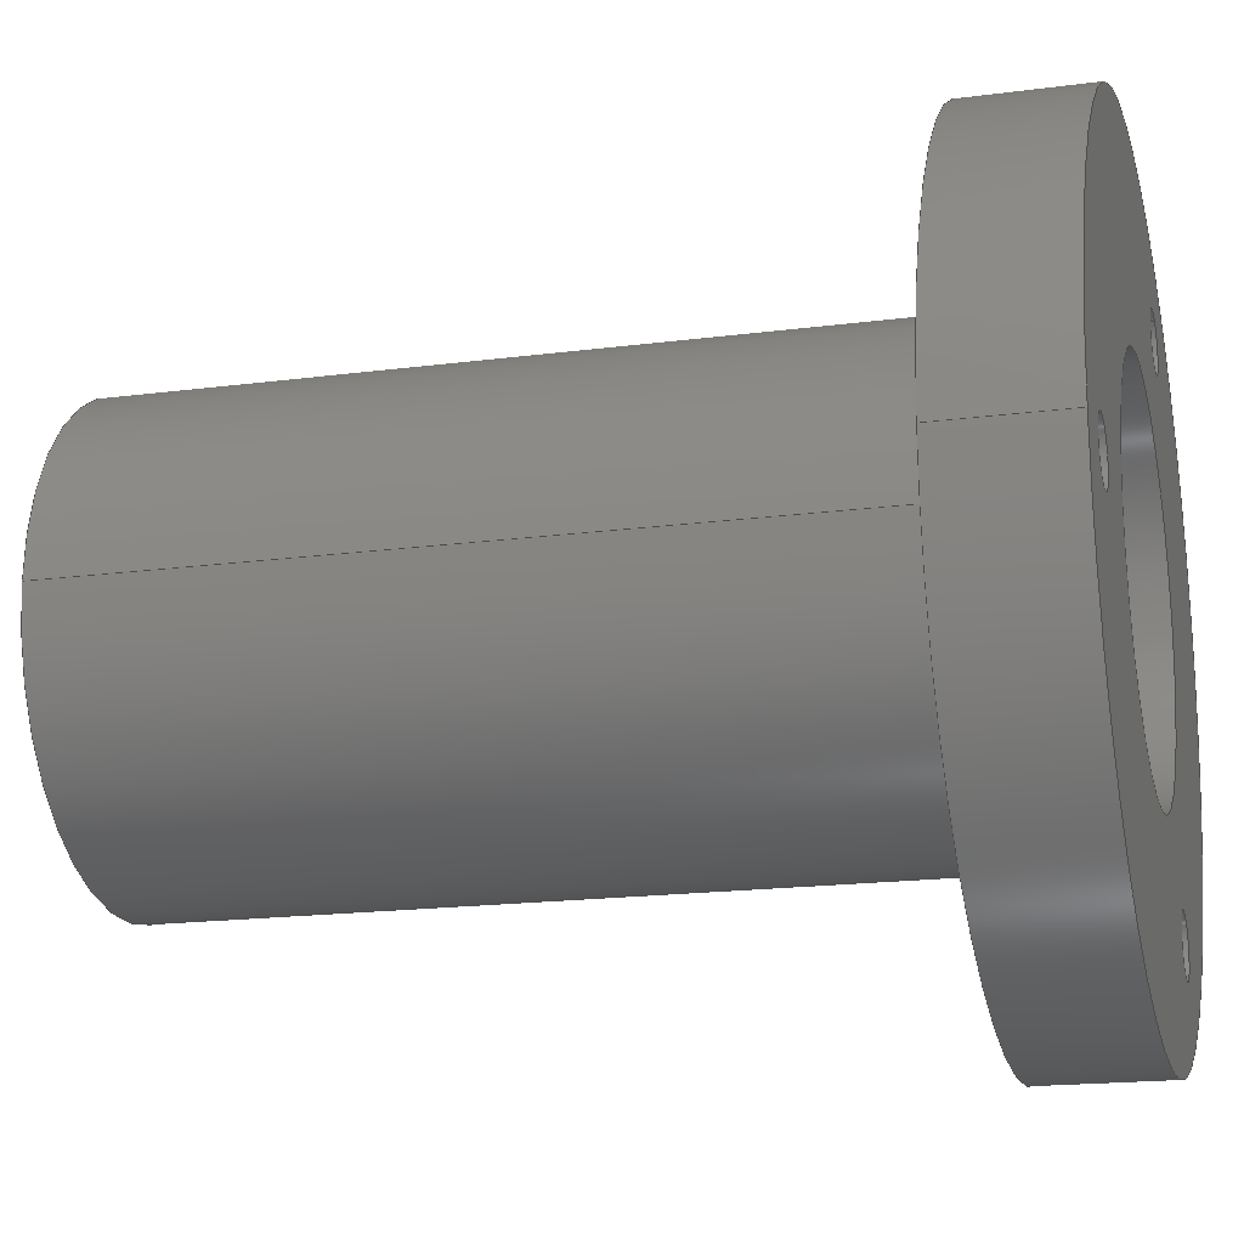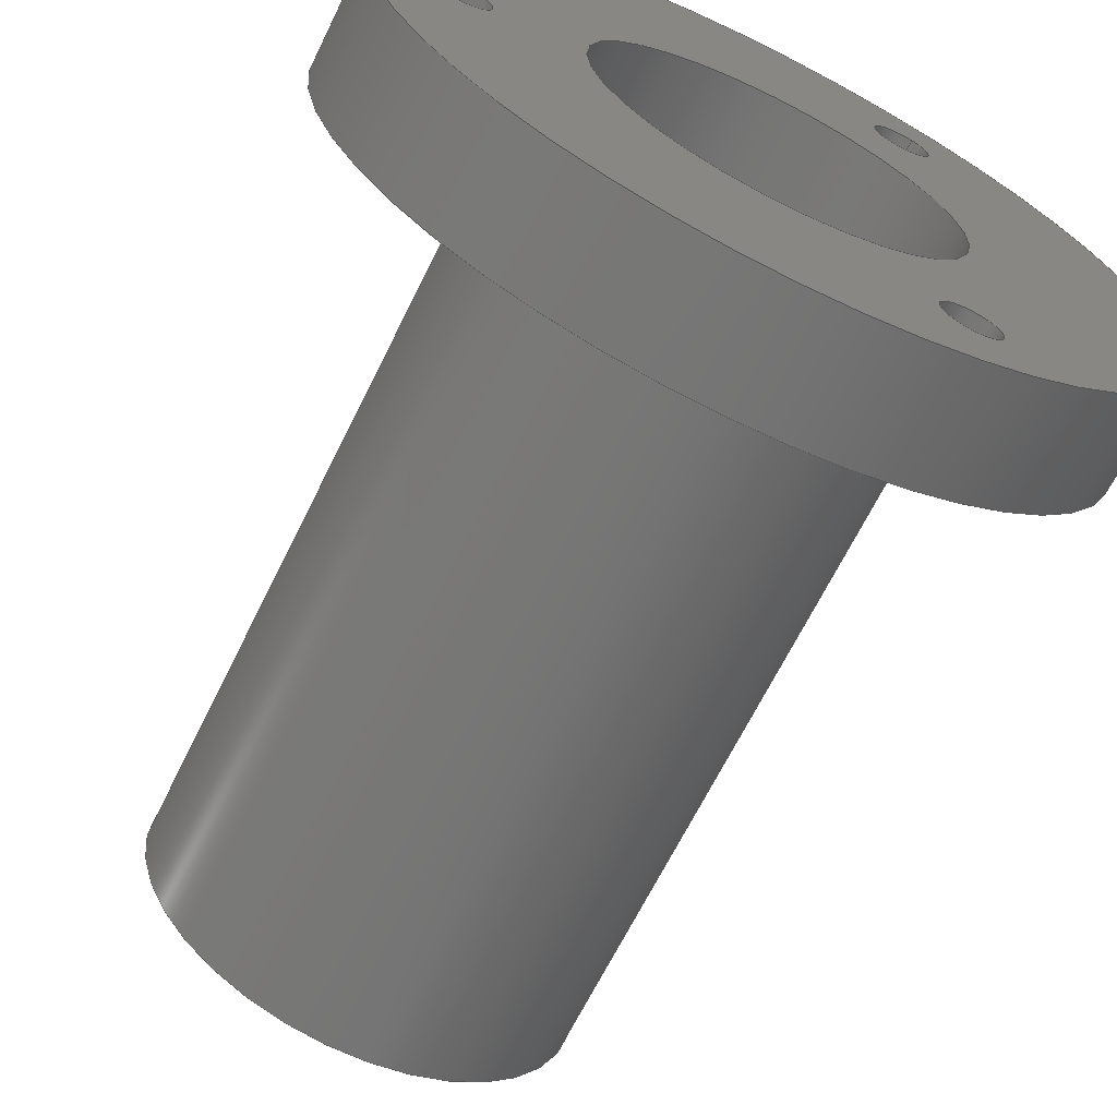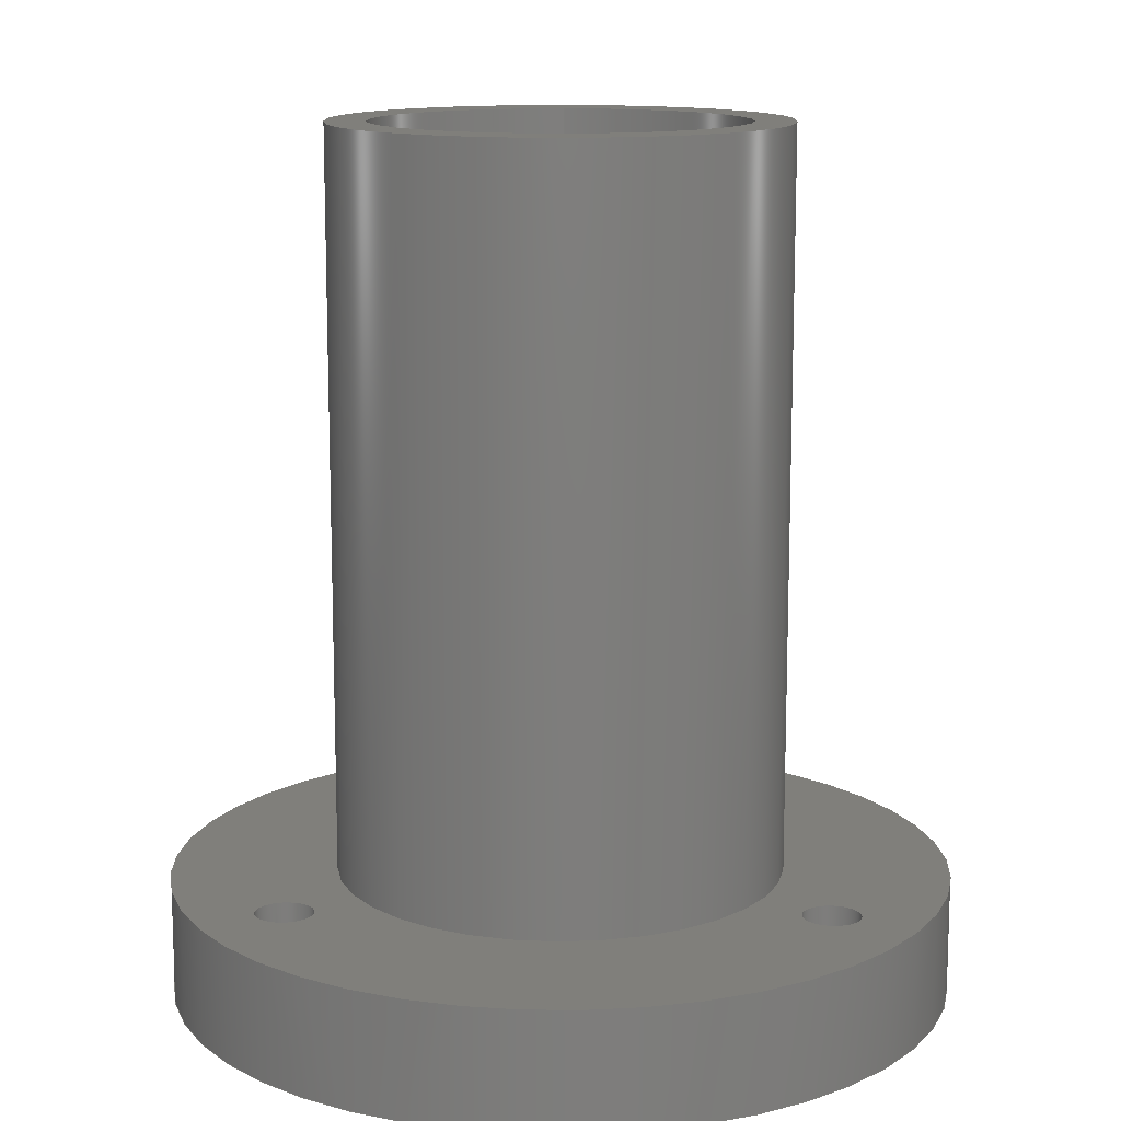
<metadata>
{"format":"step","ext":"step","renderer":"f3d","projection":"perspective","resolution":1024,"background":"white","views":[{"elev":-17.4,"azim":104.8,"up":"+Y"},{"elev":-66.5,"azim":153.8,"up":"+Y"},{"elev":12.9,"azim":-89.0,"up":"+Z"}]}
</metadata>
<code>
ISO-10303-21;
DATA;
#1 = MECHANICAL_DESIGN_GEOMETRIC_PRESENTATION_REPRESENTATION( ' ', ( #7, #8, #9, #10, #11, #12, #13, #14, #15 ), #6 );
#2 = PRODUCT_DEFINITION_CONTEXT( '', #16, 'design' );
#3 = APPLICATION_PROTOCOL_DEFINITION( 'international standard', 'automotive_design', 2001, #16 );
#4 = PRODUCT_CATEGORY_RELATIONSHIP( 'NONE', 'NONE', #17, #18 );
#5 = SHAPE_DEFINITION_REPRESENTATION( #19, #20 );
#6 =  ( GEOMETRIC_REPRESENTATION_CONTEXT( 3 )GLOBAL_UNCERTAINTY_ASSIGNED_CONTEXT( ( #21 ) )GLOBAL_UNIT_ASSIGNED_CONTEXT( ( #22, #23, #24 ) )REPRESENTATION_CONTEXT( 'NONE', 'WORKSPACE' ) );
#7 = STYLED_ITEM( '', ( #25 ), #26 );
#8 = STYLED_ITEM( '', ( #27 ), #28 );
#9 = STYLED_ITEM( '', ( #29 ), #30 );
#10 = STYLED_ITEM( '', ( #31 ), #32 );
#11 = STYLED_ITEM( '', ( #33 ), #34 );
#12 = STYLED_ITEM( '', ( #35 ), #36 );
#13 = STYLED_ITEM( '', ( #37 ), #38 );
#14 = STYLED_ITEM( '', ( #39 ), #40 );
#15 = STYLED_ITEM( '', ( #41 ), #42 );
#16 = APPLICATION_CONTEXT( 'core data for automotive mechanical design processes' );
#17 = PRODUCT_CATEGORY( 'part', 'NONE' );
#18 = PRODUCT_RELATED_PRODUCT_CATEGORY( 'detail', ' ', ( #43 ) );
#19 = PRODUCT_DEFINITION_SHAPE( 'NONE', 'NONE', #44 );
#20 = ADVANCED_BREP_SHAPE_REPRESENTATION( '(17)', ( #45, #46 ), #6 );
#21 = UNCERTAINTY_MEASURE_WITH_UNIT( LENGTH_MEASURE( 1e-17 ), #22, '', '' );
#22 =  ( CONVERSION_BASED_UNIT( 'METRE', #47 )LENGTH_UNIT(  )NAMED_UNIT( #48 ) );
#23 =  ( NAMED_UNIT( #49 )PLANE_ANGLE_UNIT(  )SI_UNIT( $, .RADIAN. ) );
#24 =  ( NAMED_UNIT( #49 )SI_UNIT( $, .STERADIAN. )SOLID_ANGLE_UNIT(  ) );
#25 = PRESENTATION_STYLE_ASSIGNMENT( ( #50 ) );
#26 = ADVANCED_FACE( '', ( #51, #52 ), #53, .F. );
#27 = PRESENTATION_STYLE_ASSIGNMENT( ( #54 ) );
#28 = ADVANCED_FACE( '', ( #55, #56, #57, #58, #59 ), #60, .T. );
#29 = PRESENTATION_STYLE_ASSIGNMENT( ( #61 ) );
#30 = ADVANCED_FACE( '', ( #62, #63 ), #64, .F. );
#31 = PRESENTATION_STYLE_ASSIGNMENT( ( #65 ) );
#32 = ADVANCED_FACE( '', ( #66, #67 ), #68, .T. );
#33 = PRESENTATION_STYLE_ASSIGNMENT( ( #69 ) );
#34 = ADVANCED_FACE( '', ( #70, #71 ), #72, .F. );
#35 = PRESENTATION_STYLE_ASSIGNMENT( ( #73 ) );
#36 = ADVANCED_FACE( '', ( #74, #75 ), #76, .F. );
#37 = PRESENTATION_STYLE_ASSIGNMENT( ( #77 ) );
#38 = ADVANCED_FACE( '', ( #78, #79 ), #80, .T. );
#39 = PRESENTATION_STYLE_ASSIGNMENT( ( #81 ) );
#40 = ADVANCED_FACE( '', ( #82, #83 ), #84, .T. );
#41 = PRESENTATION_STYLE_ASSIGNMENT( ( #85 ) );
#42 = ADVANCED_FACE( '', ( #86, #87, #88, #89, #90 ), #91, .F. );
#43 = PRODUCT( '(17)', '(17)', 'PART-(17)-DESC', ( #92 ) );
#44 = PRODUCT_DEFINITION( 'NONE', 'NONE', #93, #2 );
#45 = MANIFOLD_SOLID_BREP( '(17)', #94 );
#46 = AXIS2_PLACEMENT_3D( '', #95, #96, #97 );
#47 = LENGTH_MEASURE_WITH_UNIT( LENGTH_MEASURE( 1 ), #98 );
#48 = DIMENSIONAL_EXPONENTS( 1, 0, 0, 0, 0, 0, 0 );
#49 = DIMENSIONAL_EXPONENTS( 0, 0, 0, 0, 0, 0, 0 );
#50 = SURFACE_STYLE_USAGE( .BOTH., #99 );
#51 = FACE_OUTER_BOUND( '', #100, .T. );
#52 = FACE_OUTER_BOUND( '', #101, .T. );
#53 = CYLINDRICAL_SURFACE( '', #102, 0.0015 );
#54 = SURFACE_STYLE_USAGE( .BOTH., #103 );
#55 = FACE_BOUND( '', #104, .T. );
#56 = FACE_BOUND( '', #105, .T. );
#57 = FACE_BOUND( '', #106, .T. );
#58 = FACE_BOUND( '', #107, .T. );
#59 = FACE_OUTER_BOUND( '', #108, .T. );
#60 = PLANE( '', #109 );
#61 = SURFACE_STYLE_USAGE( .BOTH., #110 );
#62 = FACE_OUTER_BOUND( '', #111, .T. );
#63 = FACE_OUTER_BOUND( '', #112, .T. );
#64 = CYLINDRICAL_SURFACE( '', #113, 0.0095 );
#65 = SURFACE_STYLE_USAGE( .BOTH., #114 );
#66 = FACE_OUTER_BOUND( '', #115, .T. );
#67 = FACE_OUTER_BOUND( '', #116, .T. );
#68 = CYLINDRICAL_SURFACE( '', #117, 0.02 );
#69 = SURFACE_STYLE_USAGE( .BOTH., #118 );
#70 = FACE_OUTER_BOUND( '', #119, .T. );
#71 = FACE_OUTER_BOUND( '', #120, .T. );
#72 = CYLINDRICAL_SURFACE( '', #121, 0.0015 );
#73 = SURFACE_STYLE_USAGE( .BOTH., #122 );
#74 = FACE_OUTER_BOUND( '', #123, .T. );
#75 = FACE_OUTER_BOUND( '', #124, .T. );
#76 = CYLINDRICAL_SURFACE( '', #125, 0.0015 );
#77 = SURFACE_STYLE_USAGE( .BOTH., #126 );
#78 = FACE_BOUND( '', #127, .T. );
#79 = FACE_OUTER_BOUND( '', #128, .T. );
#80 = PLANE( '', #129 );
#81 = SURFACE_STYLE_USAGE( .BOTH., #130 );
#82 = FACE_OUTER_BOUND( '', #131, .T. );
#83 = FACE_OUTER_BOUND( '', #132, .T. );
#84 = CYLINDRICAL_SURFACE( '', #133, 0.0115 );
#85 = SURFACE_STYLE_USAGE( .BOTH., #134 );
#86 = FACE_BOUND( '', #135, .T. );
#87 = FACE_BOUND( '', #136, .T. );
#88 = FACE_BOUND( '', #137, .T. );
#89 = FACE_OUTER_BOUND( '', #138, .T. );
#90 = FACE_BOUND( '', #139, .T. );
#91 = PLANE( '', #140 );
#92 = PRODUCT_CONTEXT( '', #16, 'mechanical' );
#93 = PRODUCT_DEFINITION_FORMATION_WITH_SPECIFIED_SOURCE( ' ', 'NONE', #43, .NOT_KNOWN. );
#94 = CLOSED_SHELL( '', ( #28, #40, #30, #42, #26, #36, #32, #34, #38 ) );
#95 = CARTESIAN_POINT( '', ( 0, 0, 0 ) );
#96 = DIRECTION( '', ( 0, 0, 1 ) );
#97 = DIRECTION( '', ( 1, 0, 0 ) );
#98 =  ( LENGTH_UNIT(  )NAMED_UNIT( #48 )SI_UNIT( $, .METRE. ) );
#99 = SURFACE_SIDE_STYLE( '', ( #141 ) );
#100 = EDGE_LOOP( '', ( #142 ) );
#101 = EDGE_LOOP( '', ( #143 ) );
#102 = AXIS2_PLACEMENT_3D( '', #144, #145, #146 );
#103 = SURFACE_SIDE_STYLE( '', ( #147 ) );
#104 = EDGE_LOOP( '', ( #148 ) );
#105 = EDGE_LOOP( '', ( #149 ) );
#106 = EDGE_LOOP( '', ( #150 ) );
#107 = EDGE_LOOP( '', ( #151 ) );
#108 = EDGE_LOOP( '', ( #152 ) );
#109 = AXIS2_PLACEMENT_3D( '', #153, #154, #155 );
#110 = SURFACE_SIDE_STYLE( '', ( #156 ) );
#111 = EDGE_LOOP( '', ( #157 ) );
#112 = EDGE_LOOP( '', ( #158 ) );
#113 = AXIS2_PLACEMENT_3D( '', #159, #160, #161 );
#114 = SURFACE_SIDE_STYLE( '', ( #162 ) );
#115 = EDGE_LOOP( '', ( #163 ) );
#116 = EDGE_LOOP( '', ( #164 ) );
#117 = AXIS2_PLACEMENT_3D( '', #165, #166, #167 );
#118 = SURFACE_SIDE_STYLE( '', ( #168 ) );
#119 = EDGE_LOOP( '', ( #169 ) );
#120 = EDGE_LOOP( '', ( #170 ) );
#121 = AXIS2_PLACEMENT_3D( '', #171, #172, #173 );
#122 = SURFACE_SIDE_STYLE( '', ( #174 ) );
#123 = EDGE_LOOP( '', ( #175 ) );
#124 = EDGE_LOOP( '', ( #176 ) );
#125 = AXIS2_PLACEMENT_3D( '', #177, #178, #179 );
#126 = SURFACE_SIDE_STYLE( '', ( #180 ) );
#127 = EDGE_LOOP( '', ( #181 ) );
#128 = EDGE_LOOP( '', ( #182 ) );
#129 = AXIS2_PLACEMENT_3D( '', #183, #184, #185 );
#130 = SURFACE_SIDE_STYLE( '', ( #186 ) );
#131 = EDGE_LOOP( '', ( #187 ) );
#132 = EDGE_LOOP( '', ( #188 ) );
#133 = AXIS2_PLACEMENT_3D( '', #189, #190, #191 );
#134 = SURFACE_SIDE_STYLE( '', ( #192 ) );
#135 = EDGE_LOOP( '', ( #193 ) );
#136 = EDGE_LOOP( '', ( #194 ) );
#137 = EDGE_LOOP( '', ( #195 ) );
#138 = EDGE_LOOP( '', ( #196 ) );
#139 = EDGE_LOOP( '', ( #197 ) );
#140 = AXIS2_PLACEMENT_3D( '', #198, #199, #200 );
#141 = SURFACE_STYLE_FILL_AREA( #201 );
#142 = ORIENTED_EDGE( '', *, *, #202, .T. );
#143 = ORIENTED_EDGE( '', *, *, #203, .F. );
#144 = CARTESIAN_POINT( '', ( 0.0155, -2.734e-20, 0.006 ) );
#145 = DIRECTION( '', ( -0, -0, 1 ) );
#146 = DIRECTION( '', ( -1, 0, 0 ) );
#147 = SURFACE_STYLE_FILL_AREA( #204 );
#148 = ORIENTED_EDGE( '', *, *, #205, .F. );
#149 = ORIENTED_EDGE( '', *, *, #206, .F. );
#150 = ORIENTED_EDGE( '', *, *, #202, .F. );
#151 = ORIENTED_EDGE( '', *, *, #207, .F. );
#152 = ORIENTED_EDGE( '', *, *, #208, .T. );
#153 = CARTESIAN_POINT( '', ( 0, 0, 0.006 ) );
#154 = DIRECTION( '', ( 0, 0, 1 ) );
#155 = DIRECTION( '', ( 1, 0, 0 ) );
#156 = SURFACE_STYLE_FILL_AREA( #209 );
#157 = ORIENTED_EDGE( '', *, *, #210, .T. );
#158 = ORIENTED_EDGE( '', *, *, #211, .F. );
#159 = CARTESIAN_POINT( '', ( 0, 0, 0.044 ) );
#160 = DIRECTION( '', ( -0, -0, 1 ) );
#161 = DIRECTION( '', ( -1, 0, 0 ) );
#162 = SURFACE_STYLE_FILL_AREA( #212 );
#163 = ORIENTED_EDGE( '', *, *, #208, .F. );
#164 = ORIENTED_EDGE( '', *, *, #213, .T. );
#165 = CARTESIAN_POINT( '', ( 0, 0, 0.006 ) );
#166 = DIRECTION( '', ( -0, -0, 1 ) );
#167 = DIRECTION( '', ( -1, 0, 0 ) );
#168 = SURFACE_STYLE_FILL_AREA( #214 );
#169 = ORIENTED_EDGE( '', *, *, #205, .T. );
#170 = ORIENTED_EDGE( '', *, *, #215, .F. );
#171 = CARTESIAN_POINT( '', ( -0.00775, -0.01342, 0.006 ) );
#172 = DIRECTION( '', ( -0, -0, 1 ) );
#173 = DIRECTION( '', ( -1, 0, 0 ) );
#174 = SURFACE_STYLE_FILL_AREA( #216 );
#175 = ORIENTED_EDGE( '', *, *, #206, .T. );
#176 = ORIENTED_EDGE( '', *, *, #217, .F. );
#177 = CARTESIAN_POINT( '', ( -0.00775, 0.01342, 0.006 ) );
#178 = DIRECTION( '', ( -0, -0, 1 ) );
#179 = DIRECTION( '', ( -1, 0, 0 ) );
#180 = SURFACE_STYLE_FILL_AREA( #218 );
#181 = ORIENTED_EDGE( '', *, *, #210, .F. );
#182 = ORIENTED_EDGE( '', *, *, #219, .T. );
#183 = CARTESIAN_POINT( '', ( 0, 0, 0.044 ) );
#184 = DIRECTION( '', ( 0, 0, 1 ) );
#185 = DIRECTION( '', ( 1, 0, 0 ) );
#186 = SURFACE_STYLE_FILL_AREA( #220 );
#187 = ORIENTED_EDGE( '', *, *, #219, .F. );
#188 = ORIENTED_EDGE( '', *, *, #207, .T. );
#189 = CARTESIAN_POINT( '', ( 0, 0, 0.044 ) );
#190 = DIRECTION( '', ( -0, -0, 1 ) );
#191 = DIRECTION( '', ( -1, 0, 0 ) );
#192 = SURFACE_STYLE_FILL_AREA( #221 );
#193 = ORIENTED_EDGE( '', *, *, #215, .T. );
#194 = ORIENTED_EDGE( '', *, *, #217, .T. );
#195 = ORIENTED_EDGE( '', *, *, #203, .T. );
#196 = ORIENTED_EDGE( '', *, *, #213, .F. );
#197 = ORIENTED_EDGE( '', *, *, #211, .T. );
#198 = CARTESIAN_POINT( '', ( 0, 0, 0 ) );
#199 = DIRECTION( '', ( 0, 0, 1 ) );
#200 = DIRECTION( '', ( 1, 0, 0 ) );
#201 = FILL_AREA_STYLE( '', ( #222 ) );
#202 = EDGE_CURVE( '', #223, #223, #224, .T. );
#203 = EDGE_CURVE( '', #225, #225, #226, .T. );
#204 = FILL_AREA_STYLE( '', ( #227 ) );
#205 = EDGE_CURVE( '', #228, #228, #229, .T. );
#206 = EDGE_CURVE( '', #230, #230, #231, .T. );
#207 = EDGE_CURVE( '', #232, #232, #233, .T. );
#208 = EDGE_CURVE( '', #234, #234, #235, .T. );
#209 = FILL_AREA_STYLE( '', ( #236 ) );
#210 = EDGE_CURVE( '', #237, #237, #238, .T. );
#211 = EDGE_CURVE( '', #239, #239, #240, .T. );
#212 = FILL_AREA_STYLE( '', ( #241 ) );
#213 = EDGE_CURVE( '', #242, #242, #243, .T. );
#214 = FILL_AREA_STYLE( '', ( #244 ) );
#215 = EDGE_CURVE( '', #245, #245, #246, .T. );
#216 = FILL_AREA_STYLE( '', ( #247 ) );
#217 = EDGE_CURVE( '', #248, #248, #249, .T. );
#218 = FILL_AREA_STYLE( '', ( #250 ) );
#219 = EDGE_CURVE( '', #251, #251, #252, .T. );
#220 = FILL_AREA_STYLE( '', ( #253 ) );
#221 = FILL_AREA_STYLE( '', ( #254 ) );
#222 = FILL_AREA_STYLE_COLOUR( '', #255 );
#223 = VERTEX_POINT( '', #256 );
#224 = CIRCLE( '', #257, 0.0015 );
#225 = VERTEX_POINT( '', #258 );
#226 = CIRCLE( '', #259, 0.0015 );
#227 = FILL_AREA_STYLE_COLOUR( '', #260 );
#228 = VERTEX_POINT( '', #261 );
#229 = CIRCLE( '', #262, 0.0015 );
#230 = VERTEX_POINT( '', #263 );
#231 = CIRCLE( '', #264, 0.0015 );
#232 = VERTEX_POINT( '', #265 );
#233 = CIRCLE( '', #266, 0.0115 );
#234 = VERTEX_POINT( '', #267 );
#235 = CIRCLE( '', #268, 0.02 );
#236 = FILL_AREA_STYLE_COLOUR( '', #269 );
#237 = VERTEX_POINT( '', #270 );
#238 = CIRCLE( '', #271, 0.0095 );
#239 = VERTEX_POINT( '', #272 );
#240 = CIRCLE( '', #273, 0.0095 );
#241 = FILL_AREA_STYLE_COLOUR( '', #274 );
#242 = VERTEX_POINT( '', #275 );
#243 = CIRCLE( '', #276, 0.02 );
#244 = FILL_AREA_STYLE_COLOUR( '', #277 );
#245 = VERTEX_POINT( '', #278 );
#246 = CIRCLE( '', #279, 0.0015 );
#247 = FILL_AREA_STYLE_COLOUR( '', #280 );
#248 = VERTEX_POINT( '', #281 );
#249 = CIRCLE( '', #282, 0.0015 );
#250 = FILL_AREA_STYLE_COLOUR( '', #283 );
#251 = VERTEX_POINT( '', #284 );
#252 = CIRCLE( '', #285, 0.0115 );
#253 = FILL_AREA_STYLE_COLOUR( '', #286 );
#254 = FILL_AREA_STYLE_COLOUR( '', #287 );
#255 = COLOUR_RGB( '', 0.6039, 0.6471, 0.6863 );
#256 = CARTESIAN_POINT( '', ( 0.017, -2.734e-20, 0.006 ) );
#257 = AXIS2_PLACEMENT_3D( '', #288, #289, #290 );
#258 = CARTESIAN_POINT( '', ( 0.017, -2.734e-20, 0 ) );
#259 = AXIS2_PLACEMENT_3D( '', #291, #292, #293 );
#260 = COLOUR_RGB( '', 0.6039, 0.6471, 0.6863 );
#261 = CARTESIAN_POINT( '', ( -0.0085, -0.01472, 0.006 ) );
#262 = AXIS2_PLACEMENT_3D( '', #294, #295, #296 );
#263 = CARTESIAN_POINT( '', ( -0.0085, 0.01472, 0.006 ) );
#264 = AXIS2_PLACEMENT_3D( '', #297, #298, #299 );
#265 = CARTESIAN_POINT( '', ( 0.0115, 0, 0.006 ) );
#266 = AXIS2_PLACEMENT_3D( '', #300, #301, #302 );
#267 = CARTESIAN_POINT( '', ( 0.02, 0, 0.006 ) );
#268 = AXIS2_PLACEMENT_3D( '', #303, #304, #305 );
#269 = COLOUR_RGB( '', 0.6039, 0.6471, 0.6863 );
#270 = CARTESIAN_POINT( '', ( 0.0095, 0, 0.044 ) );
#271 = AXIS2_PLACEMENT_3D( '', #306, #307, #308 );
#272 = CARTESIAN_POINT( '', ( 0.0095, 0, 0 ) );
#273 = AXIS2_PLACEMENT_3D( '', #309, #310, #311 );
#274 = COLOUR_RGB( '', 0.6039, 0.6471, 0.6863 );
#275 = CARTESIAN_POINT( '', ( 0.02, 0, 0 ) );
#276 = AXIS2_PLACEMENT_3D( '', #312, #313, #314 );
#277 = COLOUR_RGB( '', 0.6039, 0.6471, 0.6863 );
#278 = CARTESIAN_POINT( '', ( -0.0085, -0.01472, 0 ) );
#279 = AXIS2_PLACEMENT_3D( '', #315, #316, #317 );
#280 = COLOUR_RGB( '', 0.6039, 0.6471, 0.6863 );
#281 = CARTESIAN_POINT( '', ( -0.0085, 0.01472, 0 ) );
#282 = AXIS2_PLACEMENT_3D( '', #318, #319, #320 );
#283 = COLOUR_RGB( '', 0.6039, 0.6471, 0.6863 );
#284 = CARTESIAN_POINT( '', ( 0.0115, 0, 0.044 ) );
#285 = AXIS2_PLACEMENT_3D( '', #321, #322, #323 );
#286 = COLOUR_RGB( '', 0.6039, 0.6471, 0.6863 );
#287 = COLOUR_RGB( '', 0.6039, 0.6471, 0.6863 );
#288 = CARTESIAN_POINT( '', ( 0.0155, -2.734e-20, 0.006 ) );
#289 = DIRECTION( '', ( 0, 0, 1 ) );
#290 = DIRECTION( '', ( 1, 0, 0 ) );
#291 = CARTESIAN_POINT( '', ( 0.0155, -2.734e-20, 0 ) );
#292 = DIRECTION( '', ( 0, 0, 1 ) );
#293 = DIRECTION( '', ( 1, 0, 0 ) );
#294 = CARTESIAN_POINT( '', ( -0.00775, -0.01342, 0.006 ) );
#295 = DIRECTION( '', ( 0, 0, 1 ) );
#296 = DIRECTION( '', ( -0.5, -0.866, 0 ) );
#297 = CARTESIAN_POINT( '', ( -0.00775, 0.01342, 0.006 ) );
#298 = DIRECTION( '', ( 0, 0, 1 ) );
#299 = DIRECTION( '', ( -0.5, 0.866, 0 ) );
#300 = CARTESIAN_POINT( '', ( 0, 0, 0.006 ) );
#301 = DIRECTION( '', ( 0, 0, 1 ) );
#302 = DIRECTION( '', ( 1, 0, 0 ) );
#303 = CARTESIAN_POINT( '', ( 0, 0, 0.006 ) );
#304 = DIRECTION( '', ( 0, 0, 1 ) );
#305 = DIRECTION( '', ( 1, 0, 0 ) );
#306 = CARTESIAN_POINT( '', ( 0, 0, 0.044 ) );
#307 = DIRECTION( '', ( 0, 0, 1 ) );
#308 = DIRECTION( '', ( 1, 0, 0 ) );
#309 = CARTESIAN_POINT( '', ( 0, 0, 0 ) );
#310 = DIRECTION( '', ( 0, 0, 1 ) );
#311 = DIRECTION( '', ( 1, 0, 0 ) );
#312 = CARTESIAN_POINT( '', ( 0, 0, 0 ) );
#313 = DIRECTION( '', ( 0, 0, 1 ) );
#314 = DIRECTION( '', ( 1, 0, 0 ) );
#315 = CARTESIAN_POINT( '', ( -0.00775, -0.01342, 0 ) );
#316 = DIRECTION( '', ( 0, 0, 1 ) );
#317 = DIRECTION( '', ( -0.5, -0.866, 0 ) );
#318 = CARTESIAN_POINT( '', ( -0.00775, 0.01342, 0 ) );
#319 = DIRECTION( '', ( 0, 0, 1 ) );
#320 = DIRECTION( '', ( -0.5, 0.866, 0 ) );
#321 = CARTESIAN_POINT( '', ( 0, 0, 0.044 ) );
#322 = DIRECTION( '', ( 0, 0, 1 ) );
#323 = DIRECTION( '', ( 1, 0, 0 ) );
ENDSEC;
END-ISO-10303-21;

</code>
